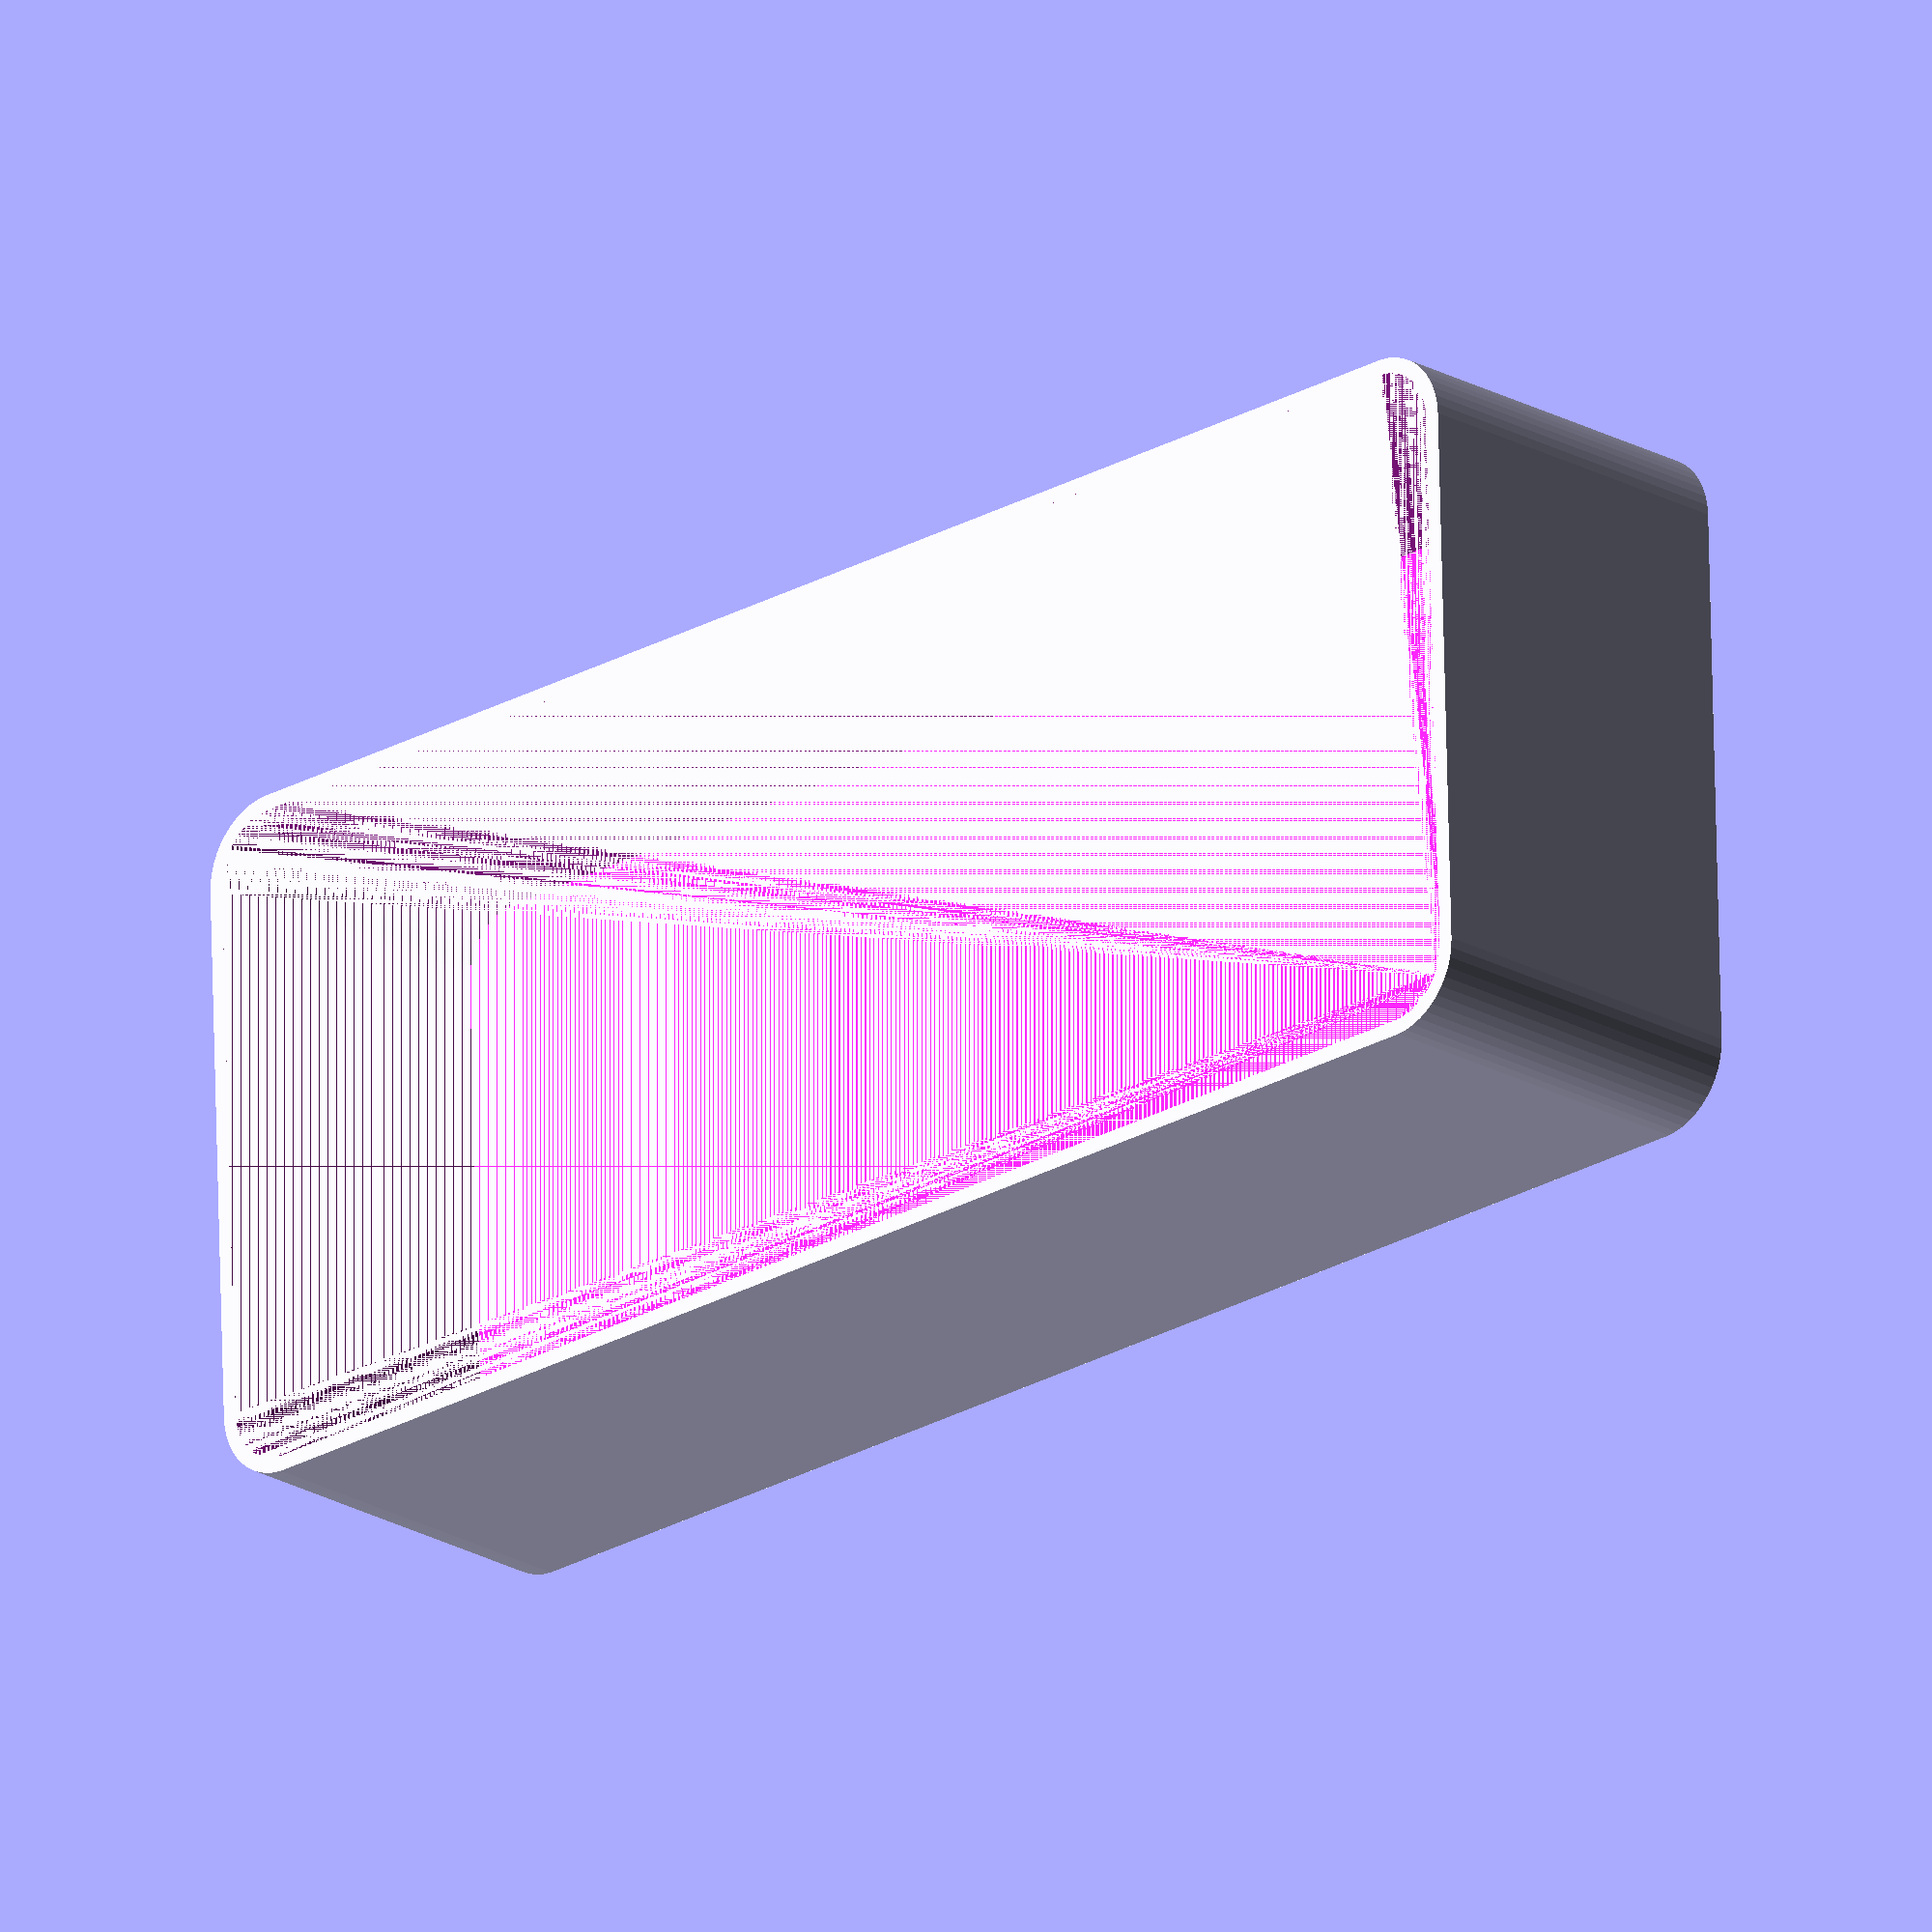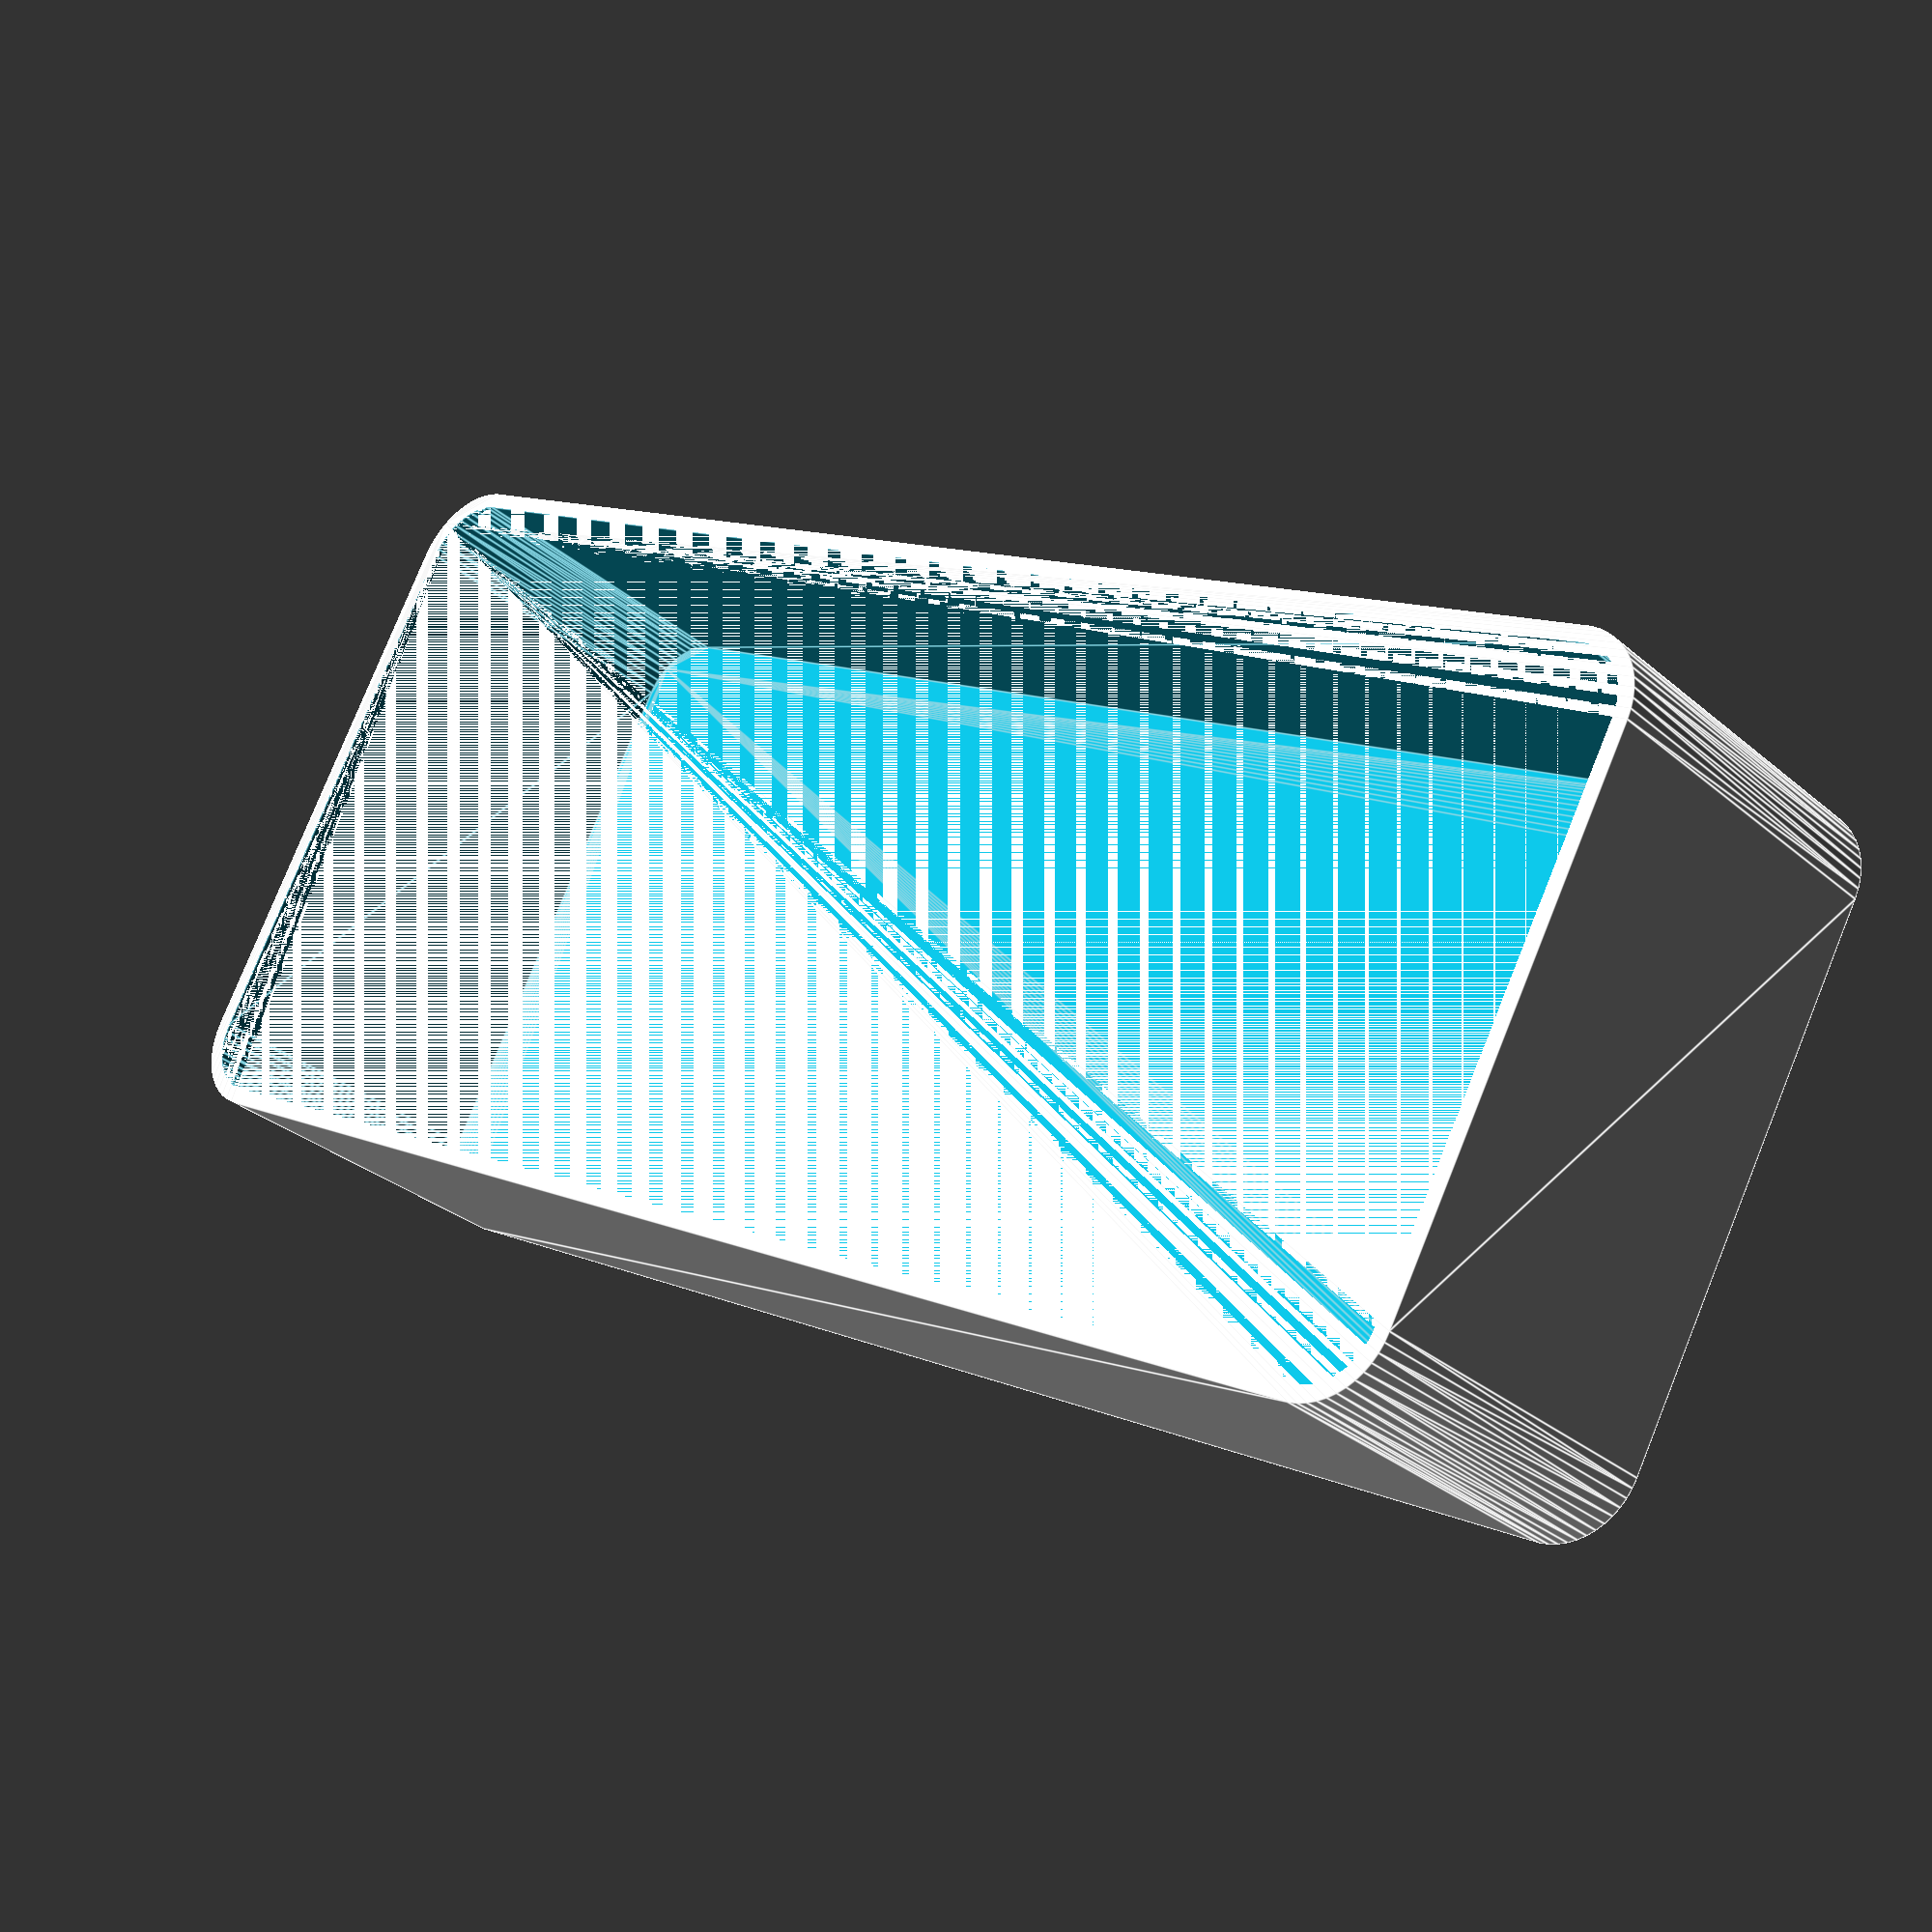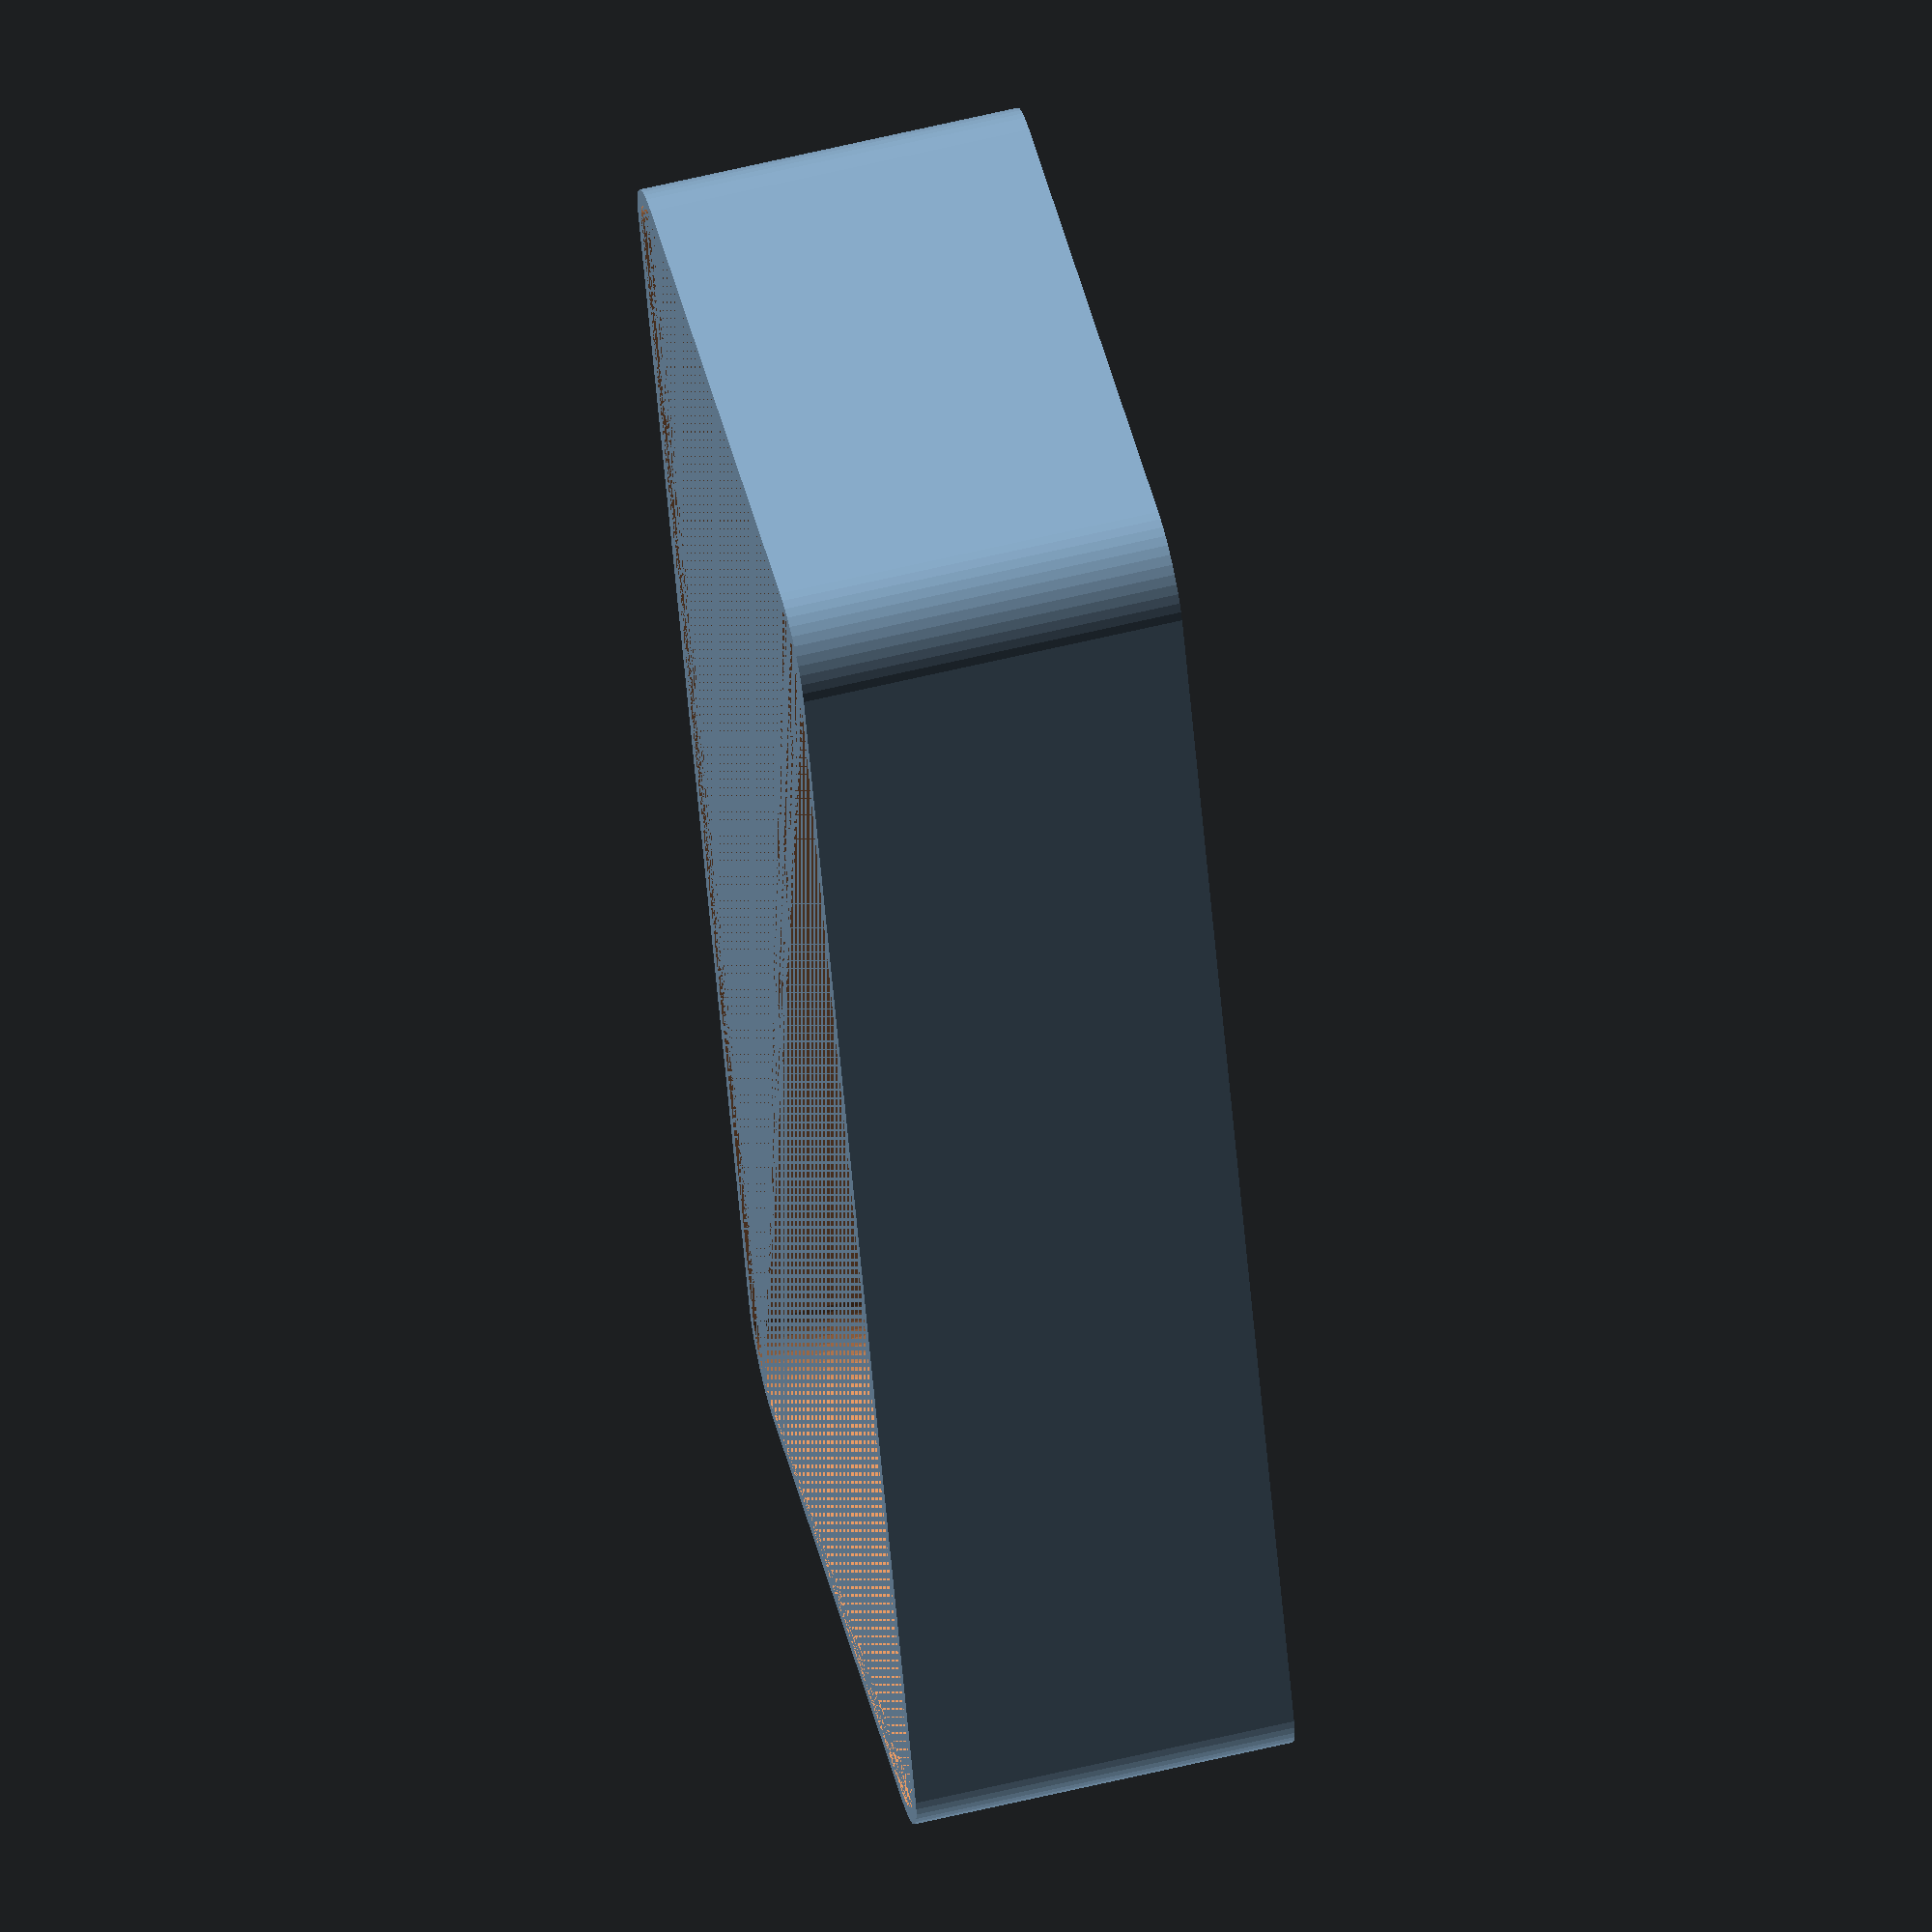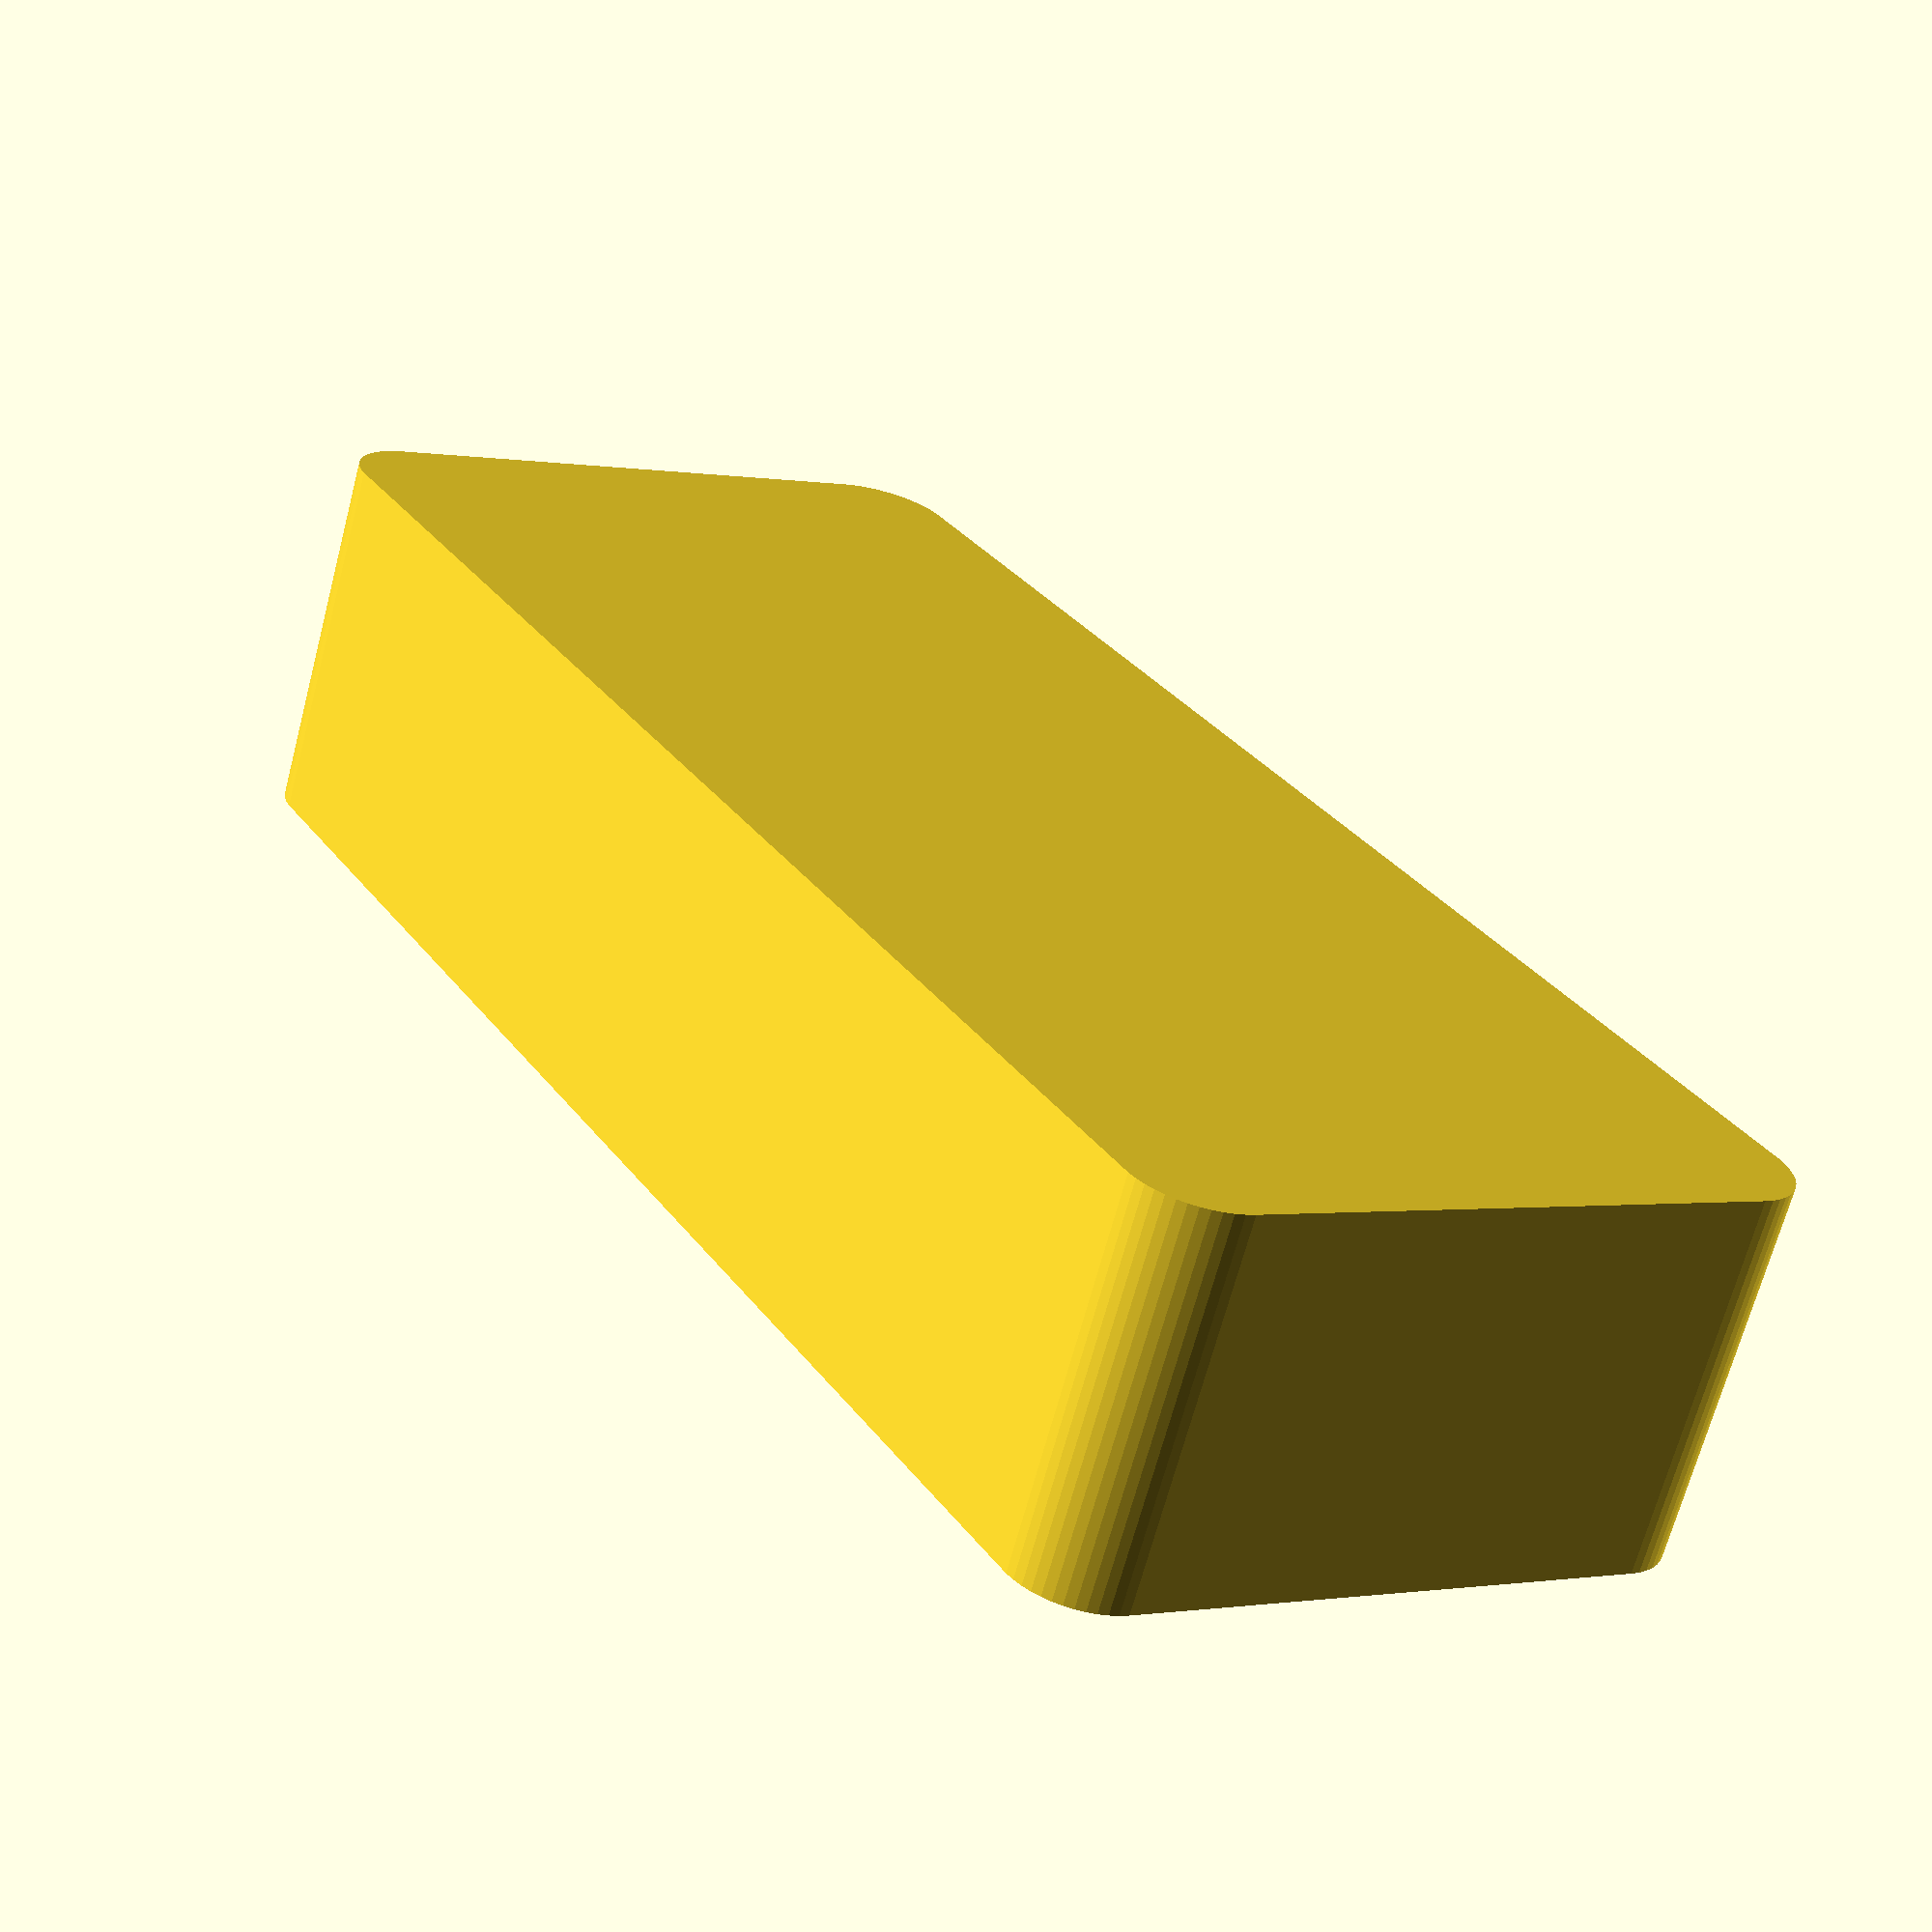
<openscad>
$fn = 50;


difference() {
	union() {
		hull() {
			translate(v = [-47.5000000000, 17.5000000000, 0]) {
				cylinder(h = 24, r = 5);
			}
			translate(v = [47.5000000000, 17.5000000000, 0]) {
				cylinder(h = 24, r = 5);
			}
			translate(v = [-47.5000000000, -17.5000000000, 0]) {
				cylinder(h = 24, r = 5);
			}
			translate(v = [47.5000000000, -17.5000000000, 0]) {
				cylinder(h = 24, r = 5);
			}
		}
	}
	union() {
		translate(v = [0, 0, 2]) {
			hull() {
				translate(v = [-47.5000000000, 17.5000000000, 0]) {
					cylinder(h = 22, r = 4);
				}
				translate(v = [47.5000000000, 17.5000000000, 0]) {
					cylinder(h = 22, r = 4);
				}
				translate(v = [-47.5000000000, -17.5000000000, 0]) {
					cylinder(h = 22, r = 4);
				}
				translate(v = [47.5000000000, -17.5000000000, 0]) {
					cylinder(h = 22, r = 4);
				}
			}
		}
	}
}
</openscad>
<views>
elev=201.2 azim=178.1 roll=136.1 proj=o view=wireframe
elev=29.8 azim=208.7 roll=38.8 proj=p view=edges
elev=118.2 azim=252.4 roll=103.8 proj=o view=solid
elev=247.7 azim=121.0 roll=14.8 proj=p view=wireframe
</views>
